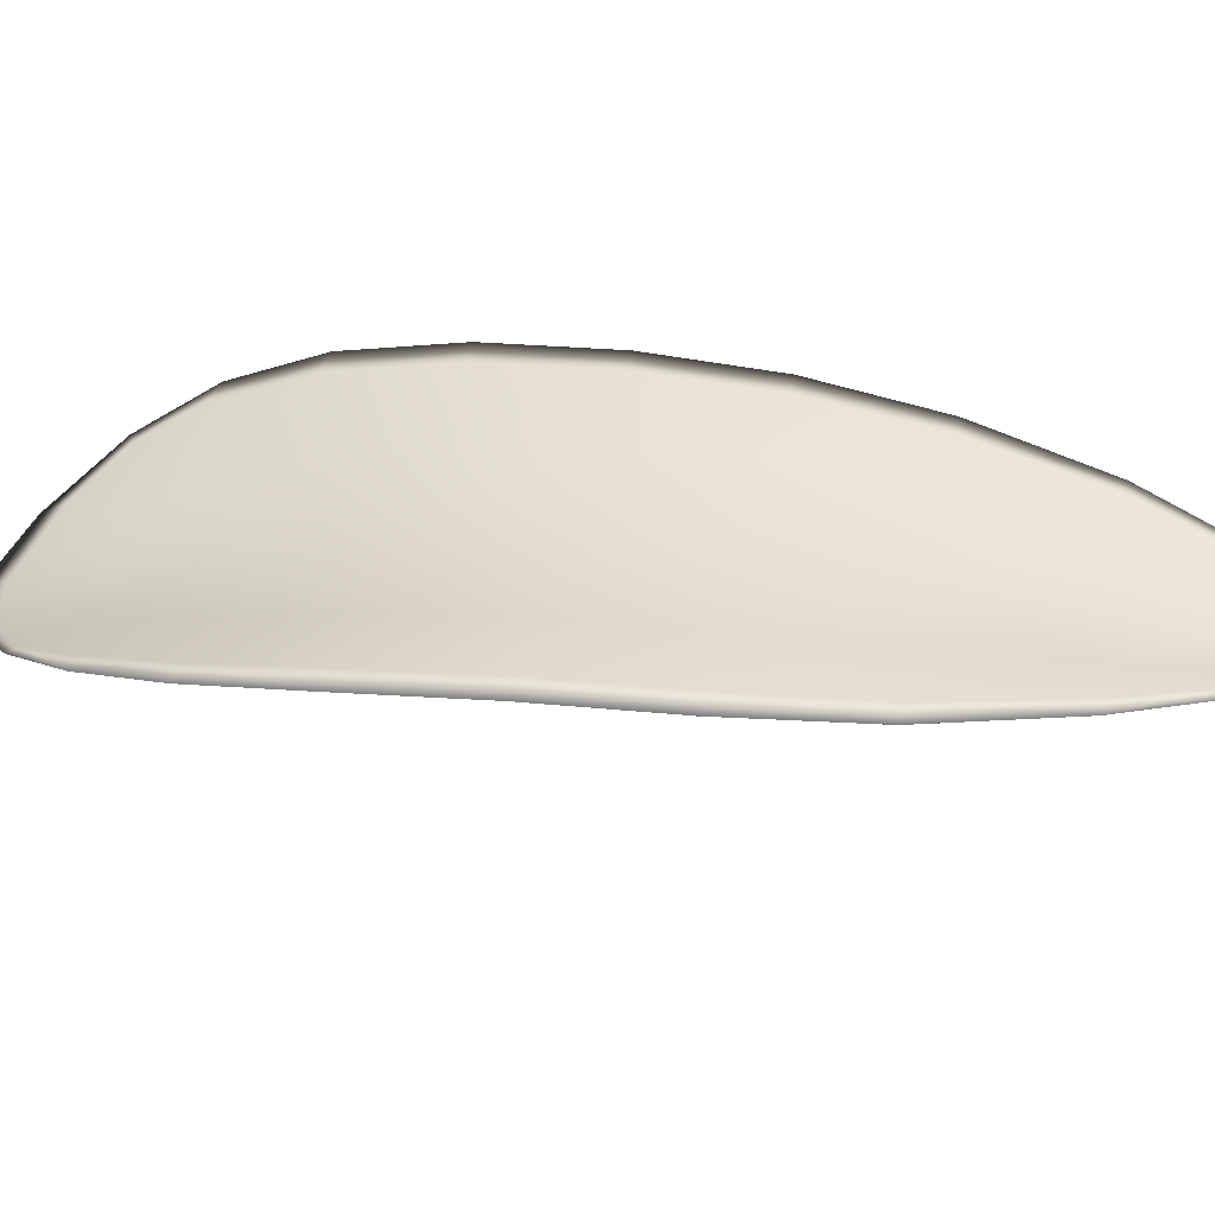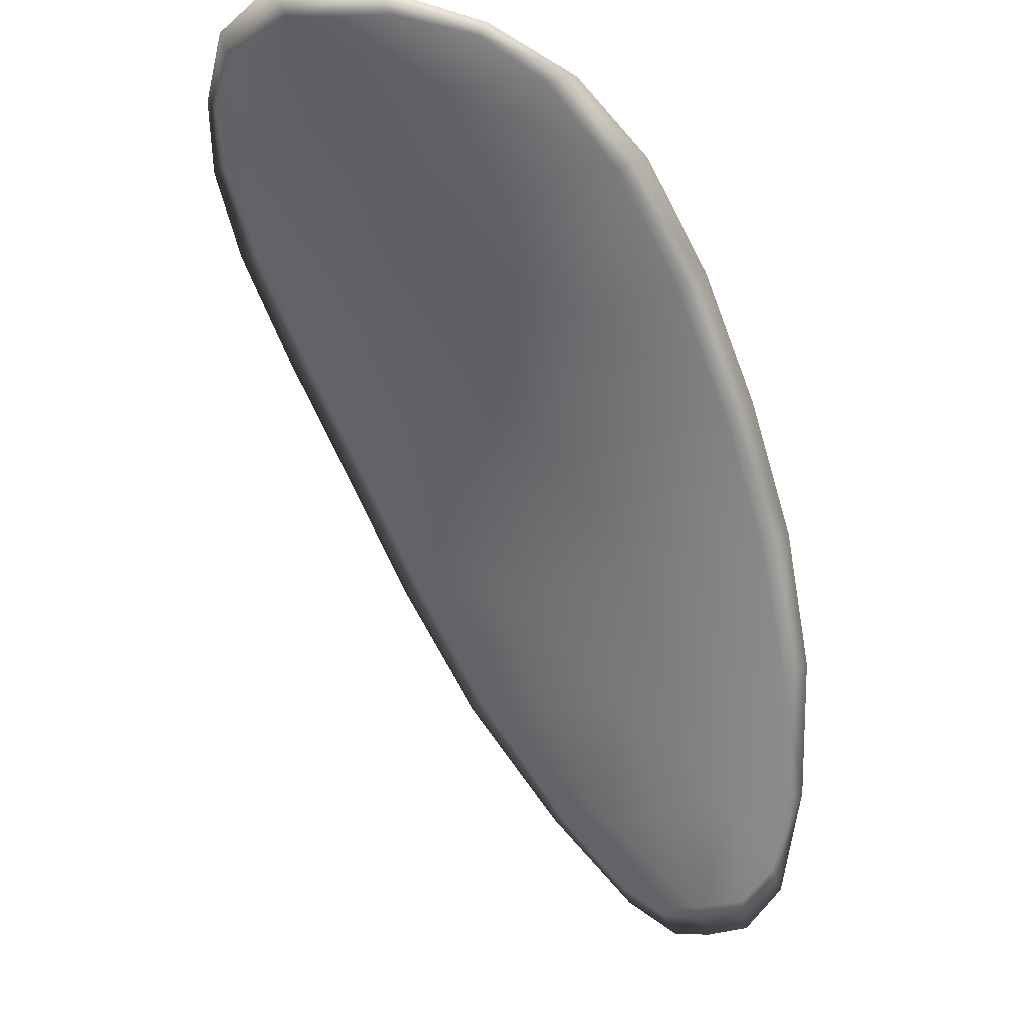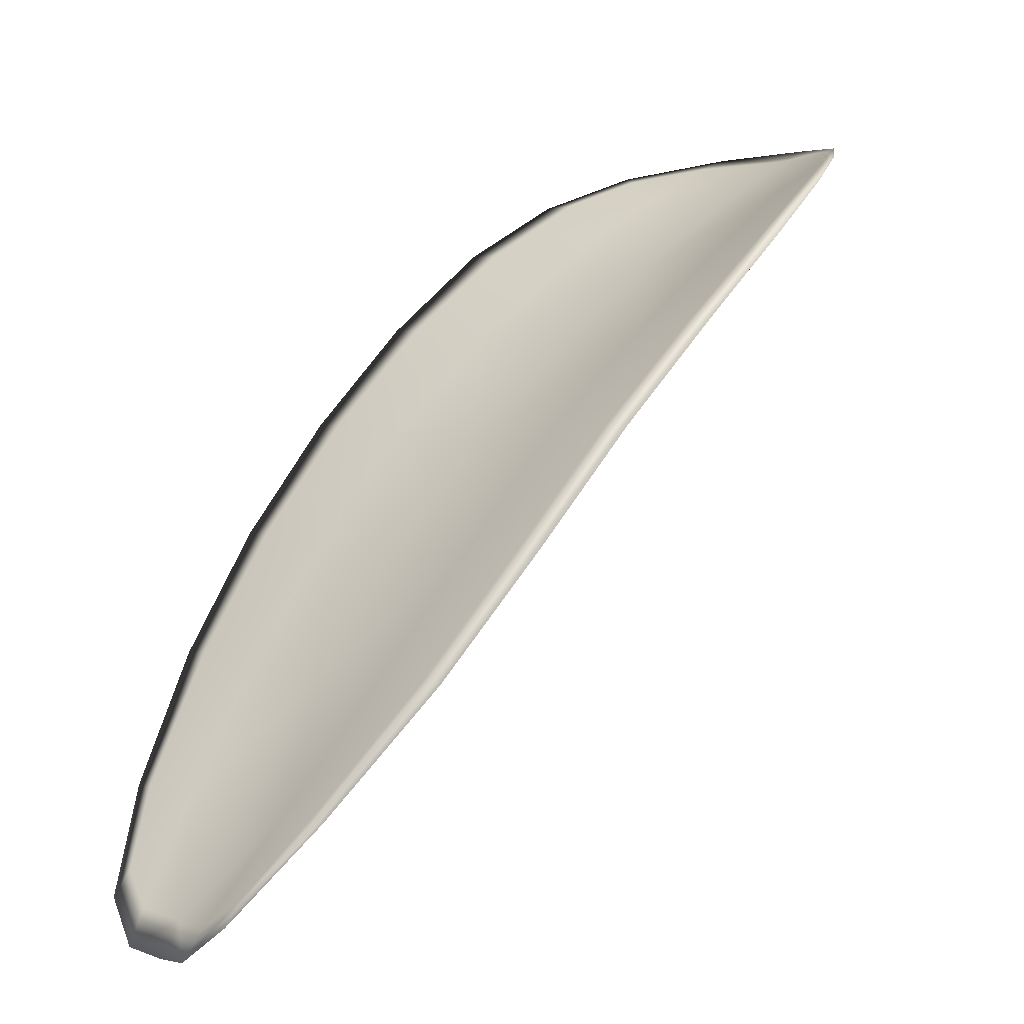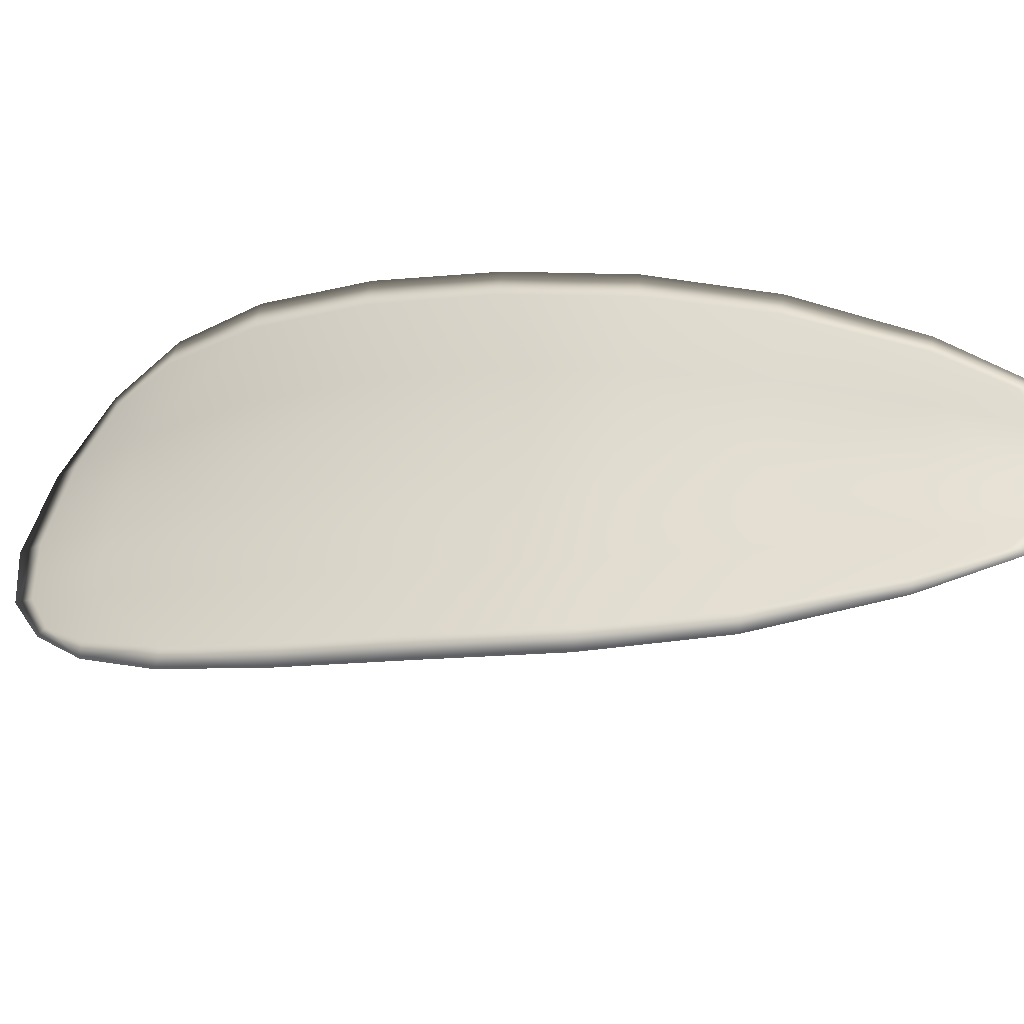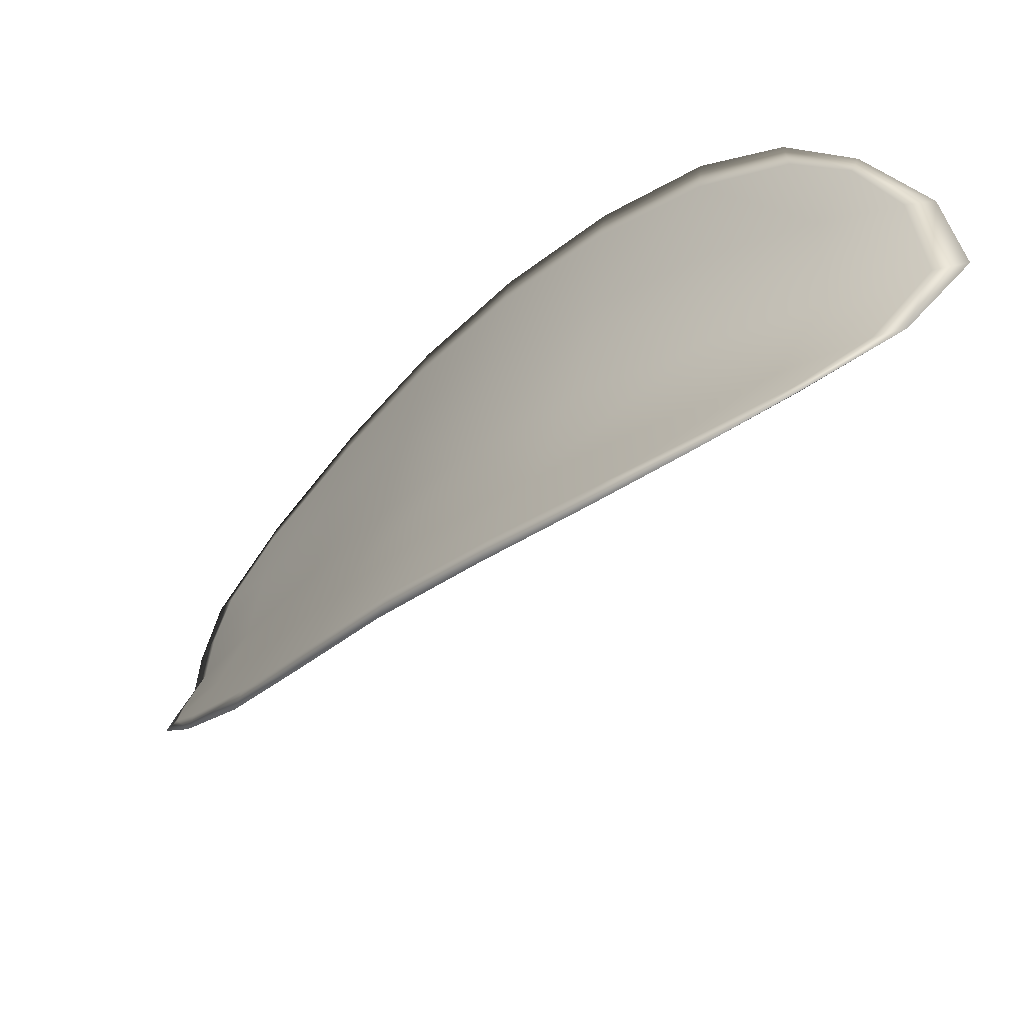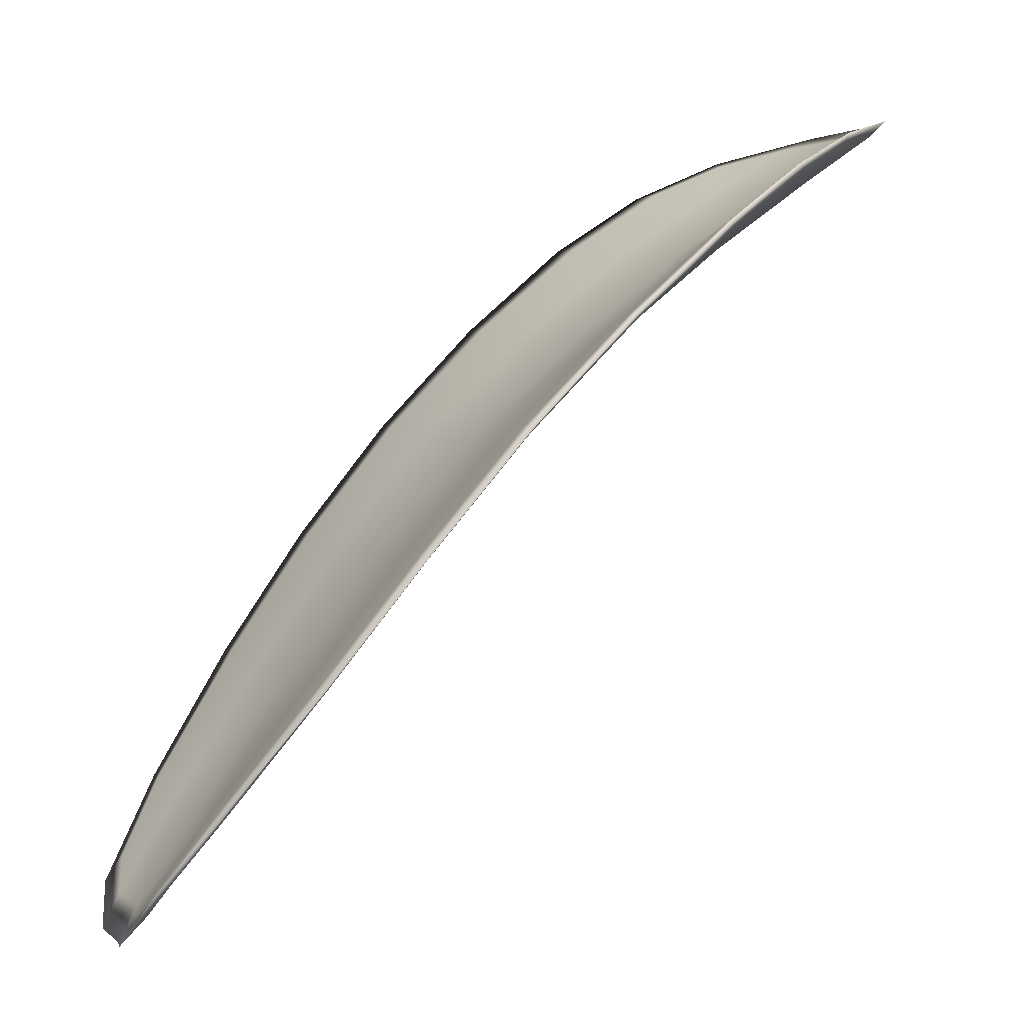
<metadata>
{"format":"obj","ext":"obj","renderer":"f3d","projection":"perspective","resolution":1024,"background":"white","views":[{"elev":-59.3,"azim":-127.6,"up":"+Z"},{"elev":-10.6,"azim":104.3,"up":"+Y"},{"elev":-2.7,"azim":-55.5,"up":"+Y"},{"elev":-46.7,"azim":-114.9,"up":"+Z"},{"elev":43.9,"azim":0.1,"up":"+Y"},{"elev":-1.8,"azim":-34.7,"up":"+Y"}]}
</metadata>
<code>
v -2.386 0.7872 -1.216
v -2.385 0.7873 -1.218
v -2.388 0.7857 -1.219
v -2.388 0.7857 -1.217
v -2.389 0.7858 -1.215
v -2.388 0.7871 -1.215
v -2.386 0.7878 -1.215
v -2.385 0.7882 -1.216
v -2.384 0.7885 -1.218
v -2.385 0.7875 -1.22
v -2.386 0.7876 -1.222
v -2.387 0.7863 -1.223
v -2.387 0.786 -1.221
v -2.384 0.7884 -1.22
v -2.385 0.7882 -1.221
v -2.393 0.7796 -1.223
v -2.393 0.7798 -1.225
v -2.395 0.7773 -1.225
v -2.395 0.7771 -1.224
v -2.395 0.7769 -1.222
v -2.394 0.7794 -1.221
v -2.392 0.7817 -1.22
v -2.391 0.782 -1.223
v -2.391 0.7822 -1.225
v -2.394 0.7793 -1.219
v -2.396 0.7768 -1.22
v -2.397 0.7769 -1.218
v -2.395 0.7793 -1.217
v -2.393 0.7817 -1.216
v -2.393 0.7816 -1.218
v -2.391 0.7838 -1.217
v -2.39 0.7838 -1.22
v -2.391 0.7839 -1.216
v -2.389 0.7841 -1.222
v -2.389 0.7844 -1.224
v -2.397 0.7745 -1.224
v -2.397 0.7747 -1.225
v -2.398 0.7732 -1.225
v -2.398 0.7726 -1.224
v -2.398 0.7724 -1.223
v -2.397 0.7744 -1.222
v -2.398 0.7743 -1.221
v -2.399 0.7724 -1.222
v -2.399 0.773 -1.221
v -2.398 0.7744 -1.22
v -2.386 0.787 -1.216
v -2.385 0.7871 -1.218
v -2.383 0.7883 -1.218
v -2.385 0.7881 -1.216
v -2.386 0.7877 -1.215
v -2.387 0.787 -1.215
v -2.389 0.7856 -1.215
v -2.388 0.7855 -1.217
v -2.387 0.7855 -1.219
v -2.385 0.7873 -1.22
v -2.386 0.7874 -1.222
v -2.385 0.7881 -1.221
v -2.384 0.7883 -1.22
v -2.387 0.7858 -1.221
v -2.387 0.7862 -1.223
v -2.393 0.7795 -1.223
v -2.393 0.7797 -1.225
v -2.391 0.7821 -1.225
v -2.391 0.7818 -1.223
v -2.392 0.7815 -1.22
v -2.394 0.7792 -1.221
v -2.395 0.7767 -1.222
v -2.395 0.777 -1.224
v -2.395 0.7772 -1.225
v -2.394 0.7792 -1.219
v -2.392 0.7815 -1.218
v -2.393 0.7816 -1.216
v -2.395 0.7792 -1.217
v -2.397 0.7768 -1.218
v -2.396 0.7767 -1.22
v -2.39 0.7836 -1.217
v -2.39 0.7836 -1.22
v -2.391 0.7838 -1.216
v -2.389 0.7839 -1.222
v -2.389 0.7843 -1.224
v -2.397 0.7744 -1.224
v -2.397 0.7746 -1.225
v -2.397 0.7742 -1.222
v -2.398 0.7723 -1.223
v -2.398 0.7725 -1.224
v -2.398 0.7731 -1.224
v -2.397 0.7742 -1.221
v -2.398 0.7743 -1.22
v -2.399 0.7729 -1.221
v -2.398 0.7723 -1.222
v -2.397 0.7748 -1.225
v -2.398 0.7727 -1.225
v -2.395 0.7774 -1.226
v -2.398 0.7731 -1.224
v -2.399 0.7718 -1.222
v -2.399 0.7725 -1.221
v -2.399 0.7717 -1.223
v -2.399 0.7729 -1.221
v -2.388 0.787 -1.215
v -2.386 0.7879 -1.215
v -2.39 0.7857 -1.215
v -2.386 0.7877 -1.215
v -2.383 0.7887 -1.22
v -2.384 0.7883 -1.221
v -2.383 0.7888 -1.218
v -2.385 0.7881 -1.221
v -2.386 0.7876 -1.223
v -2.387 0.7863 -1.224
v -2.398 0.7719 -1.224
v -2.398 0.7744 -1.219
v -2.397 0.7768 -1.218
v -2.384 0.7885 -1.216
v -2.392 0.7839 -1.215
v -2.394 0.7817 -1.216
v -2.389 0.7845 -1.225
v -2.391 0.7823 -1.225
v -2.393 0.7799 -1.226
v -2.395 0.7793 -1.217
f 1 2 3
f 1 3 4
f 1 4 5
f 1 5 6
f 1 6 7
f 1 7 8
f 1 8 9
f 1 9 2
f 10 11 12
f 10 12 13
f 10 13 3
f 10 3 2
f 10 2 9
f 10 9 14
f 10 14 15
f 10 15 11
f 16 17 18
f 16 18 19
f 16 19 20
f 16 20 21
f 16 21 22
f 16 22 23
f 16 23 24
f 16 24 17
f 25 21 20
f 25 20 26
f 25 26 27
f 25 27 28
f 25 28 29
f 25 29 30
f 25 30 22
f 25 22 21
f 31 32 22
f 31 22 30
f 31 30 29
f 31 29 33
f 31 33 5
f 31 5 4
f 31 4 3
f 31 3 32
f 34 35 24
f 34 24 23
f 34 23 22
f 34 22 32
f 34 32 3
f 34 3 13
f 34 13 12
f 34 12 35
f 36 37 38
f 36 38 39
f 36 39 40
f 36 40 41
f 36 41 20
f 36 20 19
f 36 19 18
f 36 18 37
f 42 41 40
f 42 40 43
f 42 43 44
f 42 44 45
f 42 45 27
f 42 27 26
f 42 26 20
f 42 20 41
f 46 47 48
f 46 48 49
f 46 49 50
f 46 50 51
f 46 51 52
f 46 52 53
f 46 53 54
f 46 54 47
f 55 56 57
f 55 57 58
f 55 58 48
f 55 48 47
f 55 47 54
f 55 54 59
f 55 59 60
f 55 60 56
f 61 62 63
f 61 63 64
f 61 64 65
f 61 65 66
f 61 66 67
f 61 67 68
f 61 68 69
f 61 69 62
f 70 66 65
f 70 65 71
f 70 71 72
f 70 72 73
f 70 73 74
f 70 74 75
f 70 75 67
f 70 67 66
f 76 77 54
f 76 54 53
f 76 53 52
f 76 52 78
f 76 78 72
f 76 72 71
f 76 71 65
f 76 65 77
f 79 80 60
f 79 60 59
f 79 59 54
f 79 54 77
f 79 77 65
f 79 65 64
f 79 64 63
f 79 63 80
f 81 82 69
f 81 69 68
f 81 68 67
f 81 67 83
f 81 83 84
f 81 84 85
f 81 85 86
f 81 86 82
f 87 83 67
f 87 67 75
f 87 75 74
f 87 74 88
f 87 88 89
f 87 89 90
f 87 90 84
f 87 84 83
f 91 92 38
f 91 38 37
f 91 37 18
f 91 18 93
f 91 93 69
f 91 69 82
f 91 82 94
f 91 94 92
f 95 96 44
f 95 44 43
f 95 43 40
f 95 40 97
f 95 97 84
f 95 84 90
f 95 90 98
f 95 98 96
f 99 100 7
f 99 7 6
f 99 6 5
f 99 5 101
f 99 101 52
f 99 52 51
f 99 51 102
f 99 102 100
f 103 104 15
f 103 15 14
f 103 14 9
f 103 9 105
f 103 105 48
f 103 48 58
f 103 58 106
f 103 106 104
f 107 108 12
f 107 12 11
f 107 11 15
f 107 15 104
f 107 104 106
f 107 106 56
f 107 56 60
f 107 60 108
f 109 97 40
f 109 40 39
f 109 39 38
f 109 38 92
f 109 92 94
f 109 94 85
f 109 85 84
f 109 84 97
f 110 111 27
f 110 27 45
f 110 45 44
f 110 44 96
f 110 96 98
f 110 98 88
f 110 88 74
f 110 74 111
f 112 105 9
f 112 9 8
f 112 8 7
f 112 7 100
f 112 100 102
f 112 102 49
f 112 49 48
f 112 48 105
f 113 101 5
f 113 5 33
f 113 33 29
f 113 29 114
f 113 114 72
f 113 72 78
f 113 78 52
f 113 52 101
f 115 116 24
f 115 24 35
f 115 35 12
f 115 12 108
f 115 108 60
f 115 60 80
f 115 80 63
f 115 63 116
f 117 93 18
f 117 18 17
f 117 17 24
f 117 24 116
f 117 116 63
f 117 63 62
f 117 62 69
f 117 69 93
f 118 114 29
f 118 29 28
f 118 28 27
f 118 27 111
f 118 111 74
f 118 74 73
f 118 73 72
f 118 72 114

</code>
